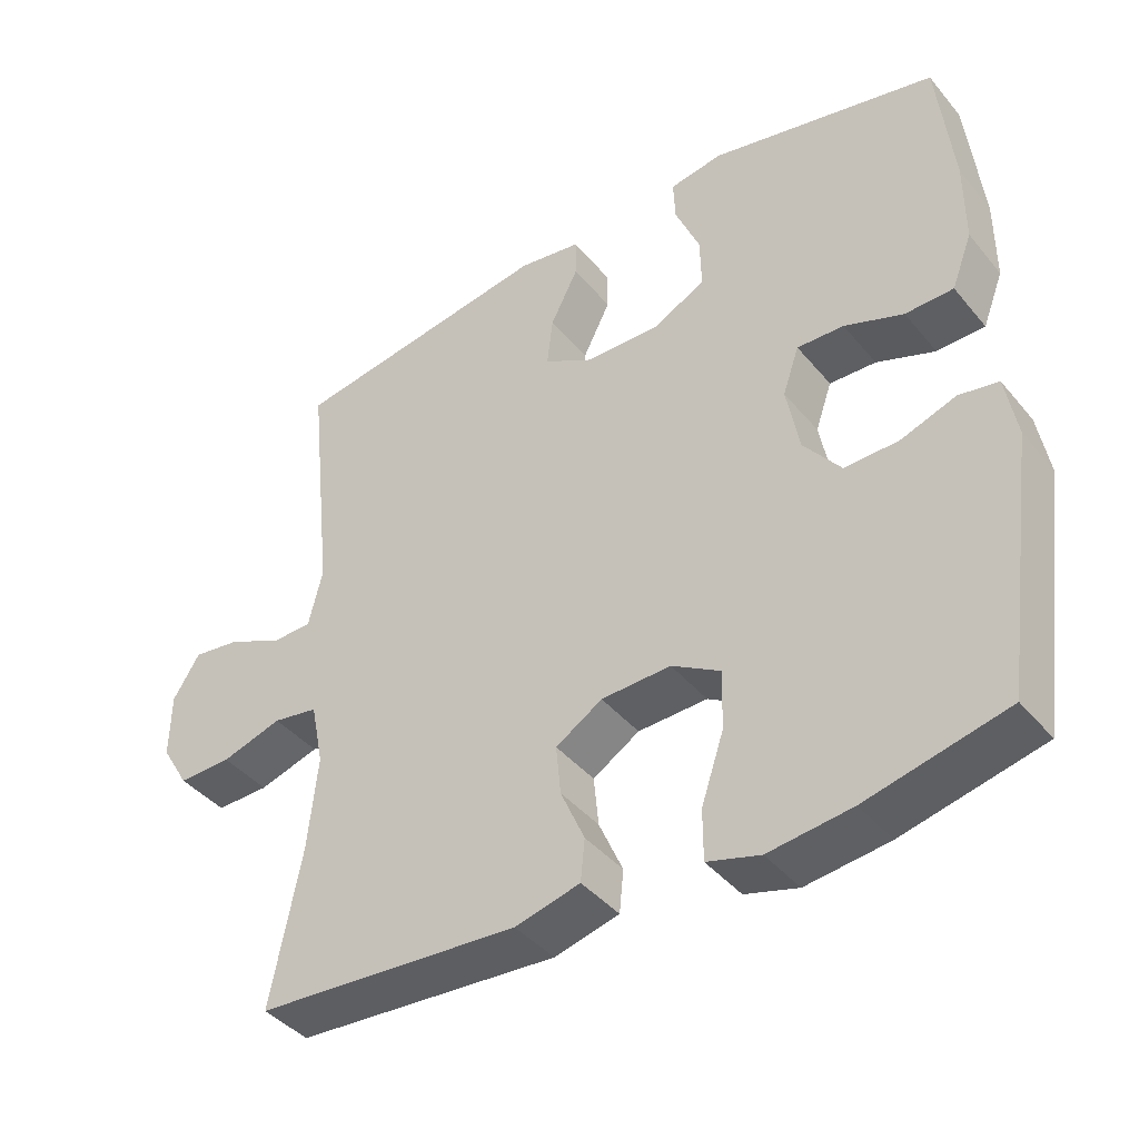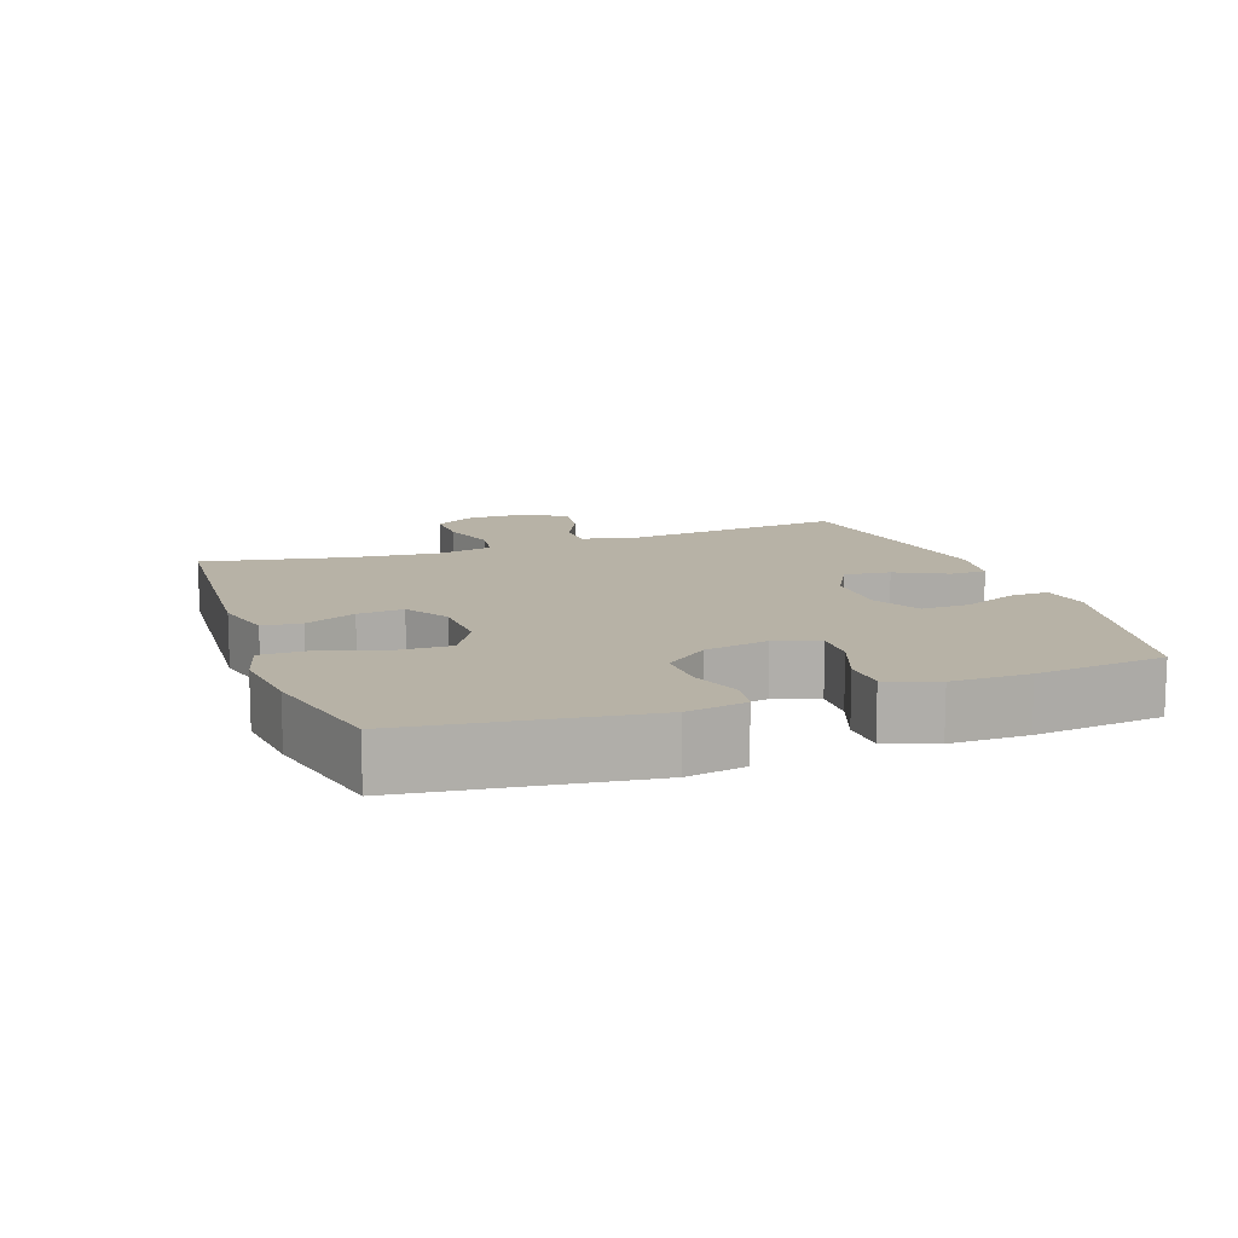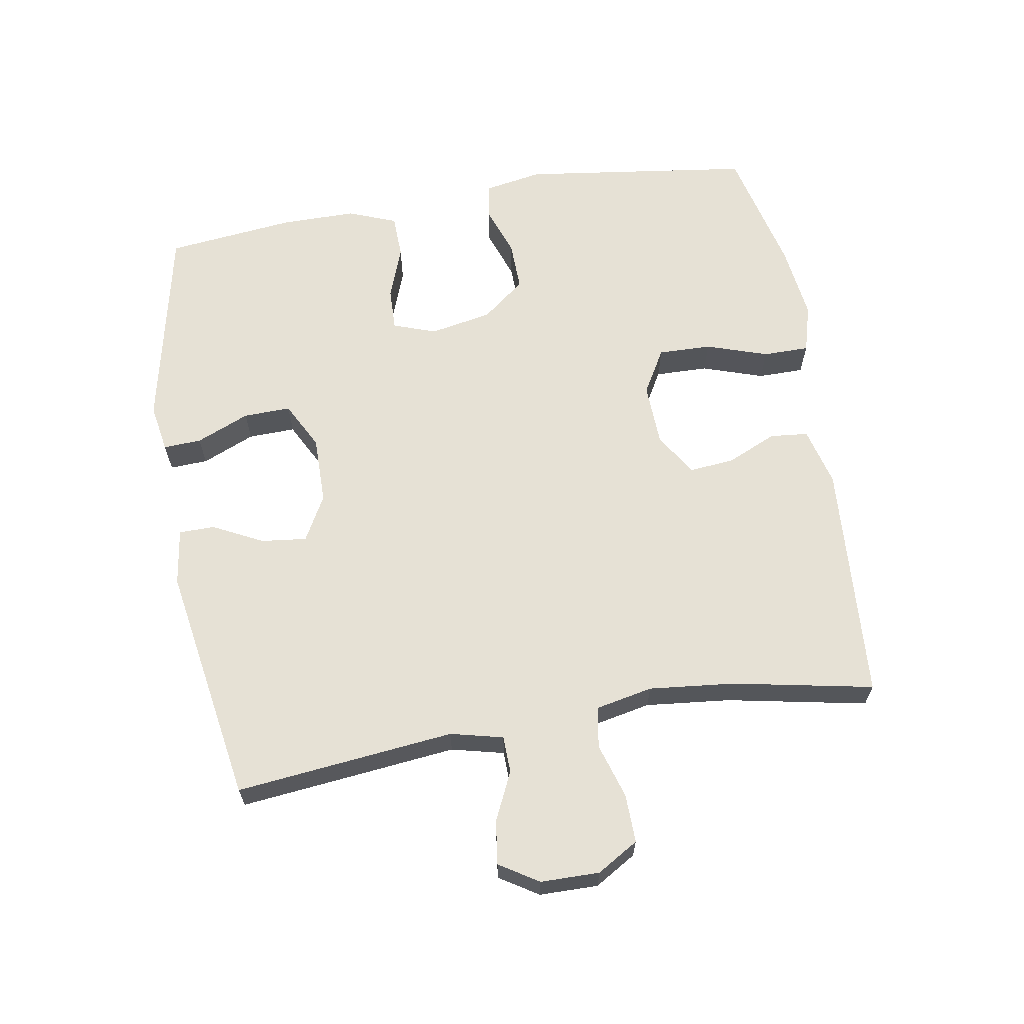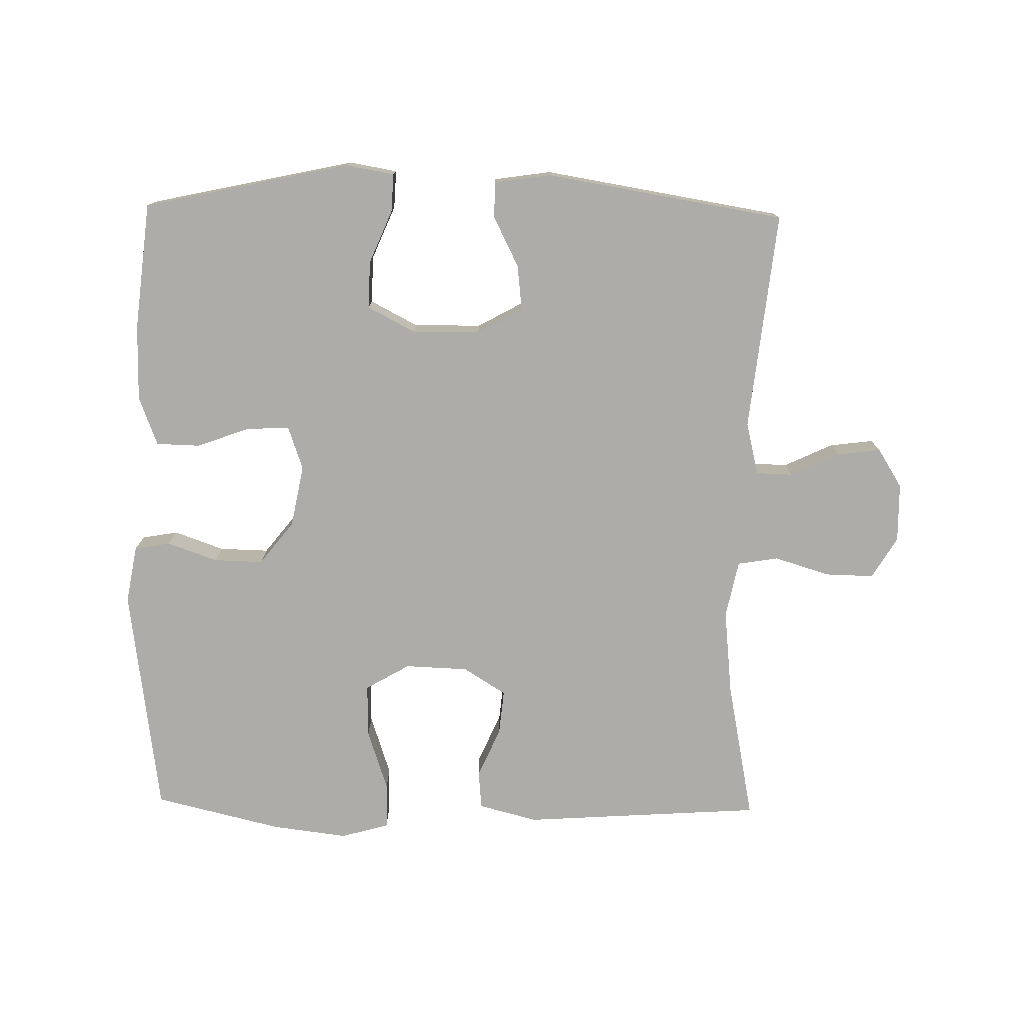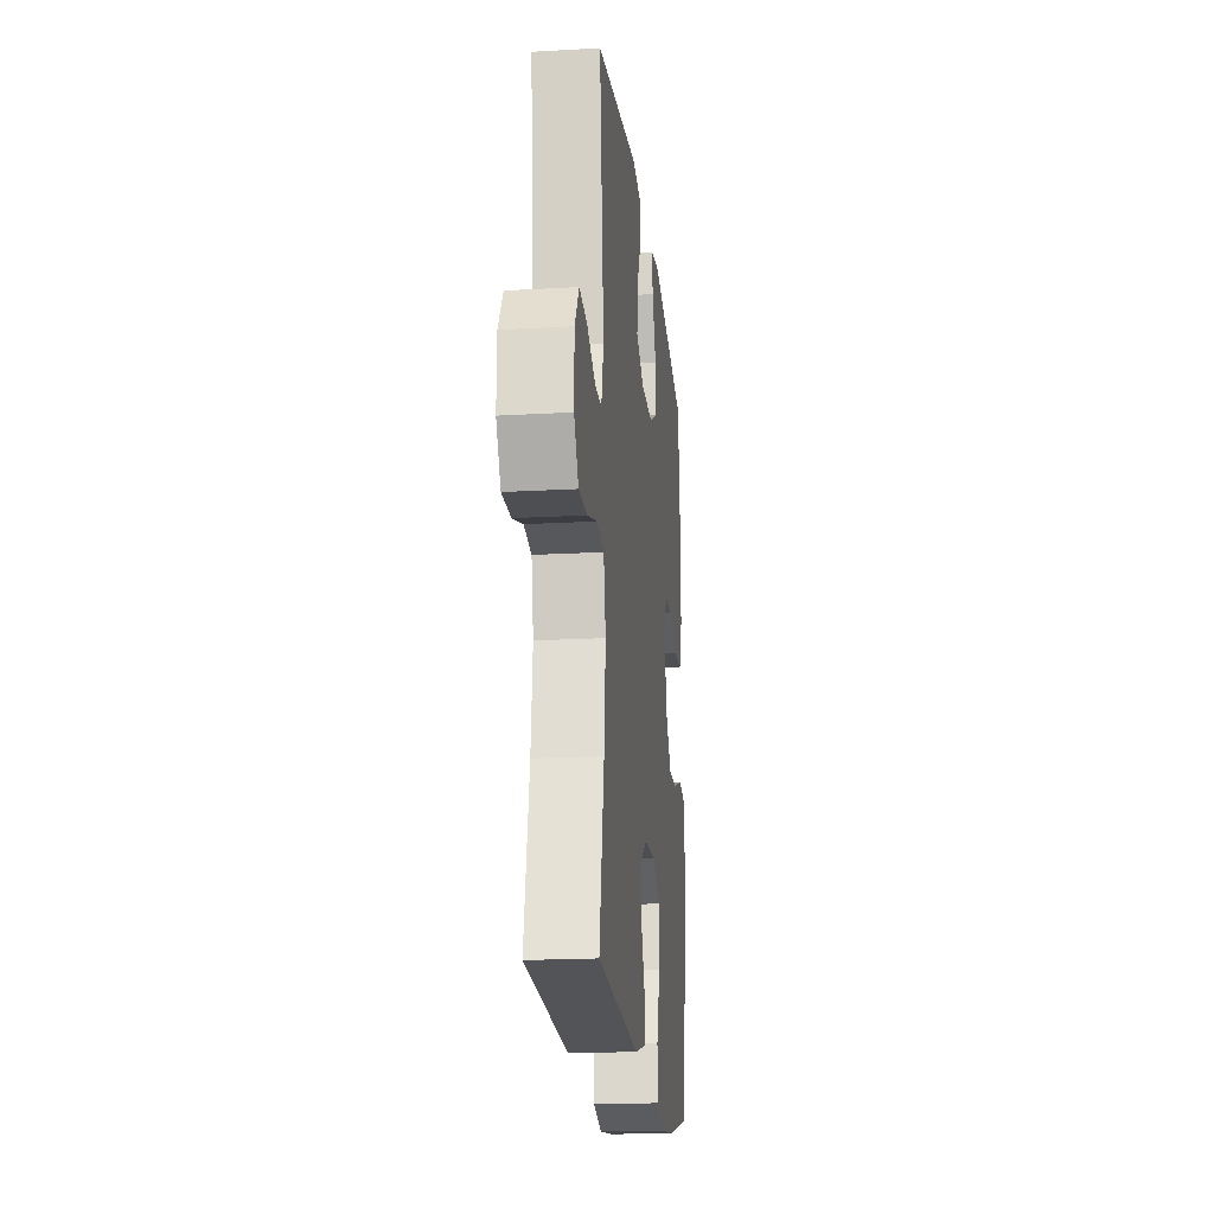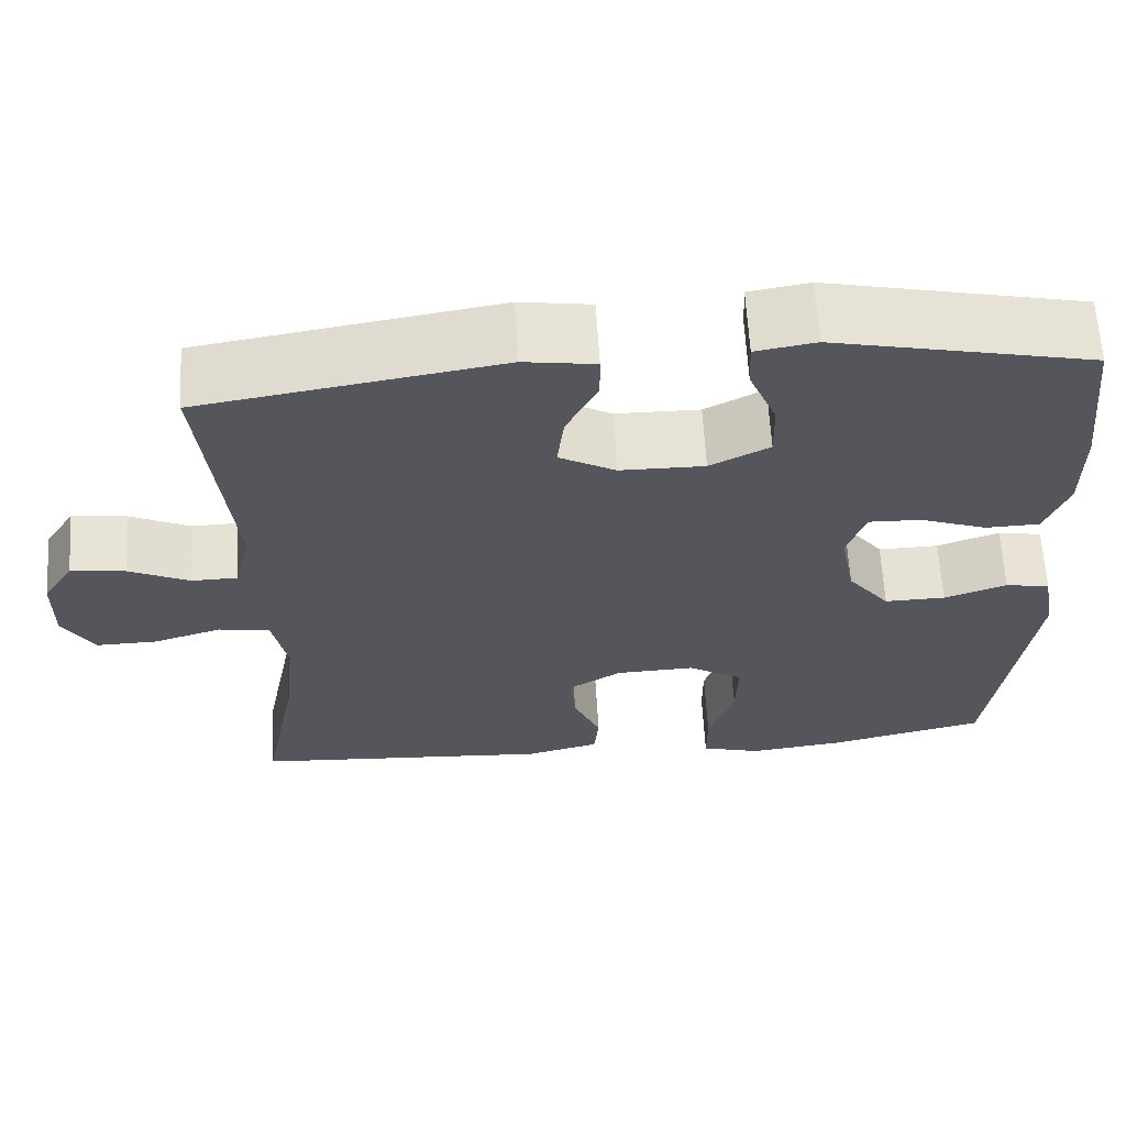
<metadata>
{"format":"obj","ext":"obj","renderer":"f3d","projection":"perspective","resolution":1024,"background":"white","views":[{"elev":-41.2,"azim":-144.2,"up":"+Z"},{"elev":12.4,"azim":-109.7,"up":"+Y"},{"elev":64.3,"azim":80.3,"up":"+Y"},{"elev":-76.6,"azim":-1.1,"up":"+Y"},{"elev":-19.2,"azim":96.2,"up":"+Z"},{"elev":63.4,"azim":176.6,"up":"+Z"}]}
</metadata>
<code>
o path1138
v -0.3271 0.0375 -0.5545
v -0.2116 0.0375 -0.5688
v -0.1381 0.0375 -0.548
v -0.1381 0.0375 -0.4776
v -0.1695 0.0375 -0.3835
v -0.1715 0.0375 -0.3022
v -0.1039 0.0375 -0.2628
v -0.007282 0.0375 -0.2664
v 0.0576 0.0375 -0.3071
v 0.05101 0.0375 -0.376
v 0.01767 0.0375 -0.4517
v 0.02346 0.0375 -0.51
v 0.1136 0.0375 -0.5331
v 0.4803 0.0375 -0.5083
v 0.4376 0.0375 -0.2926
v 0.424 0.0375 -0.1624
v 0.4417 0.0375 -0.07496
v 0.5043 0.0375 -0.06473
v 0.5886 0.0375 -0.09046
v 0.6628 0.0375 -0.09195
v 0.7008 0.0375 -0.02865
v 0.6996 0.0375 0.06152
v 0.6622 0.0375 0.121
v 0.5954 0.0375 0.1122
v 0.521 0.0375 0.07727
v 0.4647 0.0375 0.07852
v 0.445 0.0375 0.1588
v 0.4803 0.0375 0.4936
v 0.1152 0.0375 0.5532
v 0.02825 0.0375 0.5402
v 0.028 0.0375 0.4854
v 0.06653 0.0375 0.4091
v 0.07462 0.0375 0.3399
v 0.005486 0.0375 0.3017
v -0.09805 0.0375 0.3006
v -0.1708 0.0375 0.3383
v -0.1689 0.0375 0.4107
v -0.1348 0.0375 0.4918
v -0.1323 0.0375 0.5498
v -0.2058 0.0375 0.5623
v -0.5214 0.0375 0.4936
v -0.5426 0.0375 0.2991
v -0.5426 0.0375 0.1832
v -0.514 0.0375 0.1086
v -0.4473 0.0375 0.1069
v -0.3658 0.0375 0.1367
v -0.301 0.0375 0.1388
v -0.278 0.0375 0.07314
v -0.2959 0.0375 -0.02154
v -0.3475 0.0375 -0.08716
v -0.4224 0.0375 -0.08556
v -0.4993 0.0375 -0.0586
v -0.554 0.0375 -0.06812
v -0.5696 0.0375 -0.1566
v -0.5214 0.0375 -0.5083
v -0.3271 -0.0375 -0.5545
v -0.2116 -0.0375 -0.5688
v -0.1381 -0.0375 -0.548
v -0.1381 -0.0375 -0.4776
v -0.1695 -0.0375 -0.3835
v -0.1715 -0.0375 -0.3022
v -0.1039 -0.0375 -0.2628
v -0.007282 -0.0375 -0.2664
v 0.0576 -0.0375 -0.3071
v 0.05101 -0.0375 -0.376
v 0.01767 -0.0375 -0.4517
v 0.02346 -0.0375 -0.51
v 0.1136 -0.0375 -0.5331
v 0.4803 -0.0375 -0.5083
v 0.4376 -0.0375 -0.2926
v 0.424 -0.0375 -0.1624
v 0.4417 -0.0375 -0.07496
v 0.5043 -0.0375 -0.06473
v 0.5886 -0.0375 -0.09046
v 0.6628 -0.0375 -0.09195
v 0.7008 -0.0375 -0.02865
v 0.6996 -0.0375 0.06152
v 0.6622 -0.0375 0.121
v 0.5954 -0.0375 0.1122
v 0.521 -0.0375 0.07727
v 0.4647 -0.0375 0.07852
v 0.445 -0.0375 0.1588
v 0.4803 -0.0375 0.4936
v 0.1152 -0.0375 0.5532
v 0.02825 -0.0375 0.5402
v 0.028 -0.0375 0.4854
v 0.06653 -0.0375 0.4091
v 0.07462 -0.0375 0.3399
v 0.005486 -0.0375 0.3017
v -0.09805 -0.0375 0.3006
v -0.1708 -0.0375 0.3383
v -0.1689 -0.0375 0.4107
v -0.1348 -0.0375 0.4918
v -0.1323 -0.0375 0.5498
v -0.2058 -0.0375 0.5623
v -0.5214 -0.0375 0.4936
v -0.5426 -0.0375 0.2991
v -0.5426 -0.0375 0.1832
v -0.514 -0.0375 0.1086
v -0.4473 -0.0375 0.1069
v -0.3658 -0.0375 0.1367
v -0.301 -0.0375 0.1388
v -0.278 -0.0375 0.07314
v -0.2959 -0.0375 -0.02154
v -0.3475 -0.0375 -0.08716
v -0.4224 -0.0375 -0.08556
v -0.4993 -0.0375 -0.0586
v -0.554 -0.0375 -0.06812
v -0.5696 -0.0375 -0.1566
v -0.5214 -0.0375 -0.5083
v -0.554 0.0375 -0.06812
v -0.554 0.0375 -0.06812
v -0.5696 0.0375 -0.1566
v -0.4993 0.0375 -0.0586
v -0.5426 0.0375 0.2991
v -0.5426 0.0375 0.1832
v -0.514 0.0375 0.1086
v -0.514 0.0375 0.1086
v -0.5214 0.0375 0.4936
v -0.5214 0.0375 0.4936
v -0.5214 0.0375 -0.5083
v -0.5214 0.0375 -0.5083
v -0.4473 0.0375 0.1069
v -0.4224 0.0375 -0.08556
v -0.3658 0.0375 0.1367
v -0.3271 0.0375 -0.5545
v -0.3475 0.0375 -0.08716
v -0.301 0.0375 0.1388
v -0.301 0.0375 0.1388
v -0.2959 0.0375 -0.02154
v -0.2116 0.0375 -0.5688
v -0.2058 0.0375 0.5623
v -0.278 0.0375 0.07314
v -0.1381 0.0375 -0.548
v -0.1381 0.0375 -0.548
v -0.1323 0.0375 0.5498
v -0.1323 0.0375 0.5498
v -0.1708 0.0375 0.3383
v -0.1708 0.0375 0.3383
v -0.1689 0.0375 0.4107
v -0.1695 0.0375 -0.3835
v -0.1715 0.0375 -0.3022
v -0.1715 0.0375 -0.3022
v -0.1039 0.0375 -0.2628
v -0.09805 0.0375 0.3006
v -0.1381 0.0375 -0.4776
v -0.1348 0.0375 0.4918
v -0.007282 0.0375 -0.2664
v 0.005486 0.0375 0.3017
v 0.0576 0.0375 -0.3071
v 0.0576 0.0375 -0.3071
v 0.07462 0.0375 0.3399
v 0.07462 0.0375 0.3399
v 0.05101 0.0375 -0.376
v 0.01767 0.0375 -0.4517
v 0.02346 0.0375 -0.51
v 0.02346 0.0375 -0.51
v 0.1136 0.0375 -0.5331
v 0.02825 0.0375 0.5402
v 0.02825 0.0375 0.5402
v 0.028 0.0375 0.4854
v 0.06653 0.0375 0.4091
v 0.1152 0.0375 0.5532
v 0.4803 0.0375 0.4936
v 0.4803 0.0375 0.4936
v 0.445 0.0375 0.1588
v 0.424 0.0375 -0.1624
v 0.4417 0.0375 -0.07496
v 0.4417 0.0375 -0.07496
v 0.4376 0.0375 -0.2926
v 0.4647 0.0375 0.07852
v 0.4647 0.0375 0.07852
v 0.5043 0.0375 -0.06473
v 0.4803 0.0375 -0.5083
v 0.4803 0.0375 -0.5083
v 0.521 0.0375 0.07727
v 0.5886 0.0375 -0.09046
v 0.5954 0.0375 0.1122
v 0.6628 0.0375 -0.09195
v 0.6628 0.0375 -0.09195
v 0.6622 0.0375 0.121
v 0.6622 0.0375 0.121
v 0.6996 0.0375 0.06152
v 0.7008 0.0375 -0.02865
v -0.554 -0.0375 -0.06812
v -0.554 -0.0375 -0.06812
v -0.5696 -0.0375 -0.1566
v -0.4993 -0.0375 -0.0586
v -0.5426 -0.0375 0.2991
v -0.5426 -0.0375 0.1832
v -0.514 -0.0375 0.1086
v -0.514 -0.0375 0.1086
v -0.5214 -0.0375 0.4936
v -0.5214 -0.0375 0.4936
v -0.5214 -0.0375 -0.5083
v -0.5214 -0.0375 -0.5083
v -0.4473 -0.0375 0.1069
v -0.4224 -0.0375 -0.08556
v -0.3658 -0.0375 0.1367
v -0.3271 -0.0375 -0.5545
v -0.3475 -0.0375 -0.08716
v -0.301 -0.0375 0.1388
v -0.301 -0.0375 0.1388
v -0.2959 -0.0375 -0.02154
v -0.2116 -0.0375 -0.5688
v -0.2058 -0.0375 0.5623
v -0.278 -0.0375 0.07314
v -0.1381 -0.0375 -0.548
v -0.1381 -0.0375 -0.548
v -0.1323 -0.0375 0.5498
v -0.1323 -0.0375 0.5498
v -0.1708 -0.0375 0.3383
v -0.1708 -0.0375 0.3383
v -0.1689 -0.0375 0.4107
v -0.1695 -0.0375 -0.3835
v -0.1715 -0.0375 -0.3022
v -0.1715 -0.0375 -0.3022
v -0.1039 -0.0375 -0.2628
v -0.09805 -0.0375 0.3006
v -0.1381 -0.0375 -0.4776
v -0.1348 -0.0375 0.4918
v -0.007282 -0.0375 -0.2664
v 0.005486 -0.0375 0.3017
v 0.0576 -0.0375 -0.3071
v 0.0576 -0.0375 -0.3071
v 0.07462 -0.0375 0.3399
v 0.07462 -0.0375 0.3399
v 0.05101 -0.0375 -0.376
v 0.01767 -0.0375 -0.4517
v 0.02346 -0.0375 -0.51
v 0.02346 -0.0375 -0.51
v 0.1136 -0.0375 -0.5331
v 0.02825 -0.0375 0.5402
v 0.02825 -0.0375 0.5402
v 0.028 -0.0375 0.4854
v 0.06653 -0.0375 0.4091
v 0.1152 -0.0375 0.5532
v 0.4803 -0.0375 0.4936
v 0.4803 -0.0375 0.4936
v 0.445 -0.0375 0.1588
v 0.424 -0.0375 -0.1624
v 0.4417 -0.0375 -0.07496
v 0.4417 -0.0375 -0.07496
v 0.4376 -0.0375 -0.2926
v 0.4647 -0.0375 0.07852
v 0.4647 -0.0375 0.07852
v 0.5043 -0.0375 -0.06473
v 0.4803 -0.0375 -0.5083
v 0.4803 -0.0375 -0.5083
v 0.521 -0.0375 0.07727
v 0.5886 -0.0375 -0.09046
v 0.5954 -0.0375 0.1122
v 0.6628 -0.0375 -0.09195
v 0.6628 -0.0375 -0.09195
v 0.6622 -0.0375 0.121
v 0.6622 -0.0375 0.121
v 0.6996 -0.0375 0.06152
v 0.7008 -0.0375 -0.02865
f 193 214 206
f 219 207 223
f 235 237 233
f 247 251 250
f 223 222 242
f 195 198 187
f 202 207 219
f 201 218 204
f 236 237 235
f 238 226 240
f 198 195 216
f 216 200 215
f 222 224 242
f 199 212 189
f 242 224 241
f 212 202 219
f 202 212 199
f 258 251 253
f 204 222 207
f 204 218 222
f 237 236 238
f 244 232 248
f 228 229 232
f 205 215 200
f 241 224 244
f 185 187 188
f 250 251 252
f 245 247 250
f 232 229 230
f 188 187 198
f 210 206 221
f 215 205 220
f 208 220 205
f 245 242 247
f 190 199 189
f 240 223 245
f 201 216 218
f 199 190 197
f 244 228 232
f 252 257 255
f 244 224 228
f 198 216 201
f 189 212 193
f 191 197 190
f 193 212 214
f 236 226 238
f 200 216 195
f 226 223 240
f 223 242 245
f 221 206 214
f 223 207 222
f 251 258 252
f 252 258 257
f 112 54 109 186
f 52 53 108 107
f 42 43 98 97
f 43 118 192 98
f 120 42 97 194
f 54 122 196 109
f 44 45 100 99
f 51 52 107 106
f 45 46 101 100
f 55 1 56 110
f 50 51 106 105
f 46 129 203 101
f 49 50 105 104
f 1 2 57 56
f 40 41 96 95
f 47 48 103 102
f 48 49 104 103
f 2 135 209 57
f 137 40 95 211
f 139 37 92 213
f 5 143 217 60
f 6 7 62 61
f 35 36 91 90
f 4 5 60 59
f 3 4 59 58
f 38 39 94 93
f 37 38 93 92
f 7 8 63 62
f 34 35 90 89
f 8 151 225 63
f 153 34 89 227
f 10 11 66 65
f 11 157 231 66
f 12 13 68 67
f 160 31 86 234
f 31 32 87 86
f 29 30 85 84
f 9 10 65 64
f 32 33 88 87
f 165 29 84 239
f 27 28 83 82
f 16 169 243 71
f 15 16 71 70
f 172 27 82 246
f 17 18 73 72
f 175 15 70 249
f 13 14 69 68
f 25 26 81 80
f 18 19 74 73
f 24 25 80 79
f 19 180 254 74
f 182 24 79 256
f 22 23 78 77
f 21 22 77 76
f 20 21 76 75
f 119 132 140
f 145 149 133
f 161 159 163
f 173 176 177
f 149 168 148
f 121 113 124
f 128 145 133
f 127 130 144
f 162 161 163
f 164 166 152
f 124 142 121
f 142 141 126
f 148 168 150
f 125 115 138
f 168 167 150
f 138 145 128
f 128 125 138
f 184 179 177
f 130 133 148
f 130 148 144
f 163 164 162
f 170 174 158
f 154 158 155
f 131 126 141
f 167 170 150
f 111 114 113
f 176 178 177
f 171 176 173
f 158 156 155
f 114 124 113
f 136 147 132
f 141 146 131
f 134 131 146
f 171 173 168
f 116 115 125
f 166 171 149
f 127 144 142
f 125 123 116
f 170 158 154
f 178 181 183
f 170 154 150
f 124 127 142
f 115 119 138
f 117 116 123
f 119 140 138
f 162 164 152
f 126 121 142
f 152 166 149
f 149 171 168
f 147 140 132
f 149 148 133
f 177 178 184
f 178 183 184

</code>
